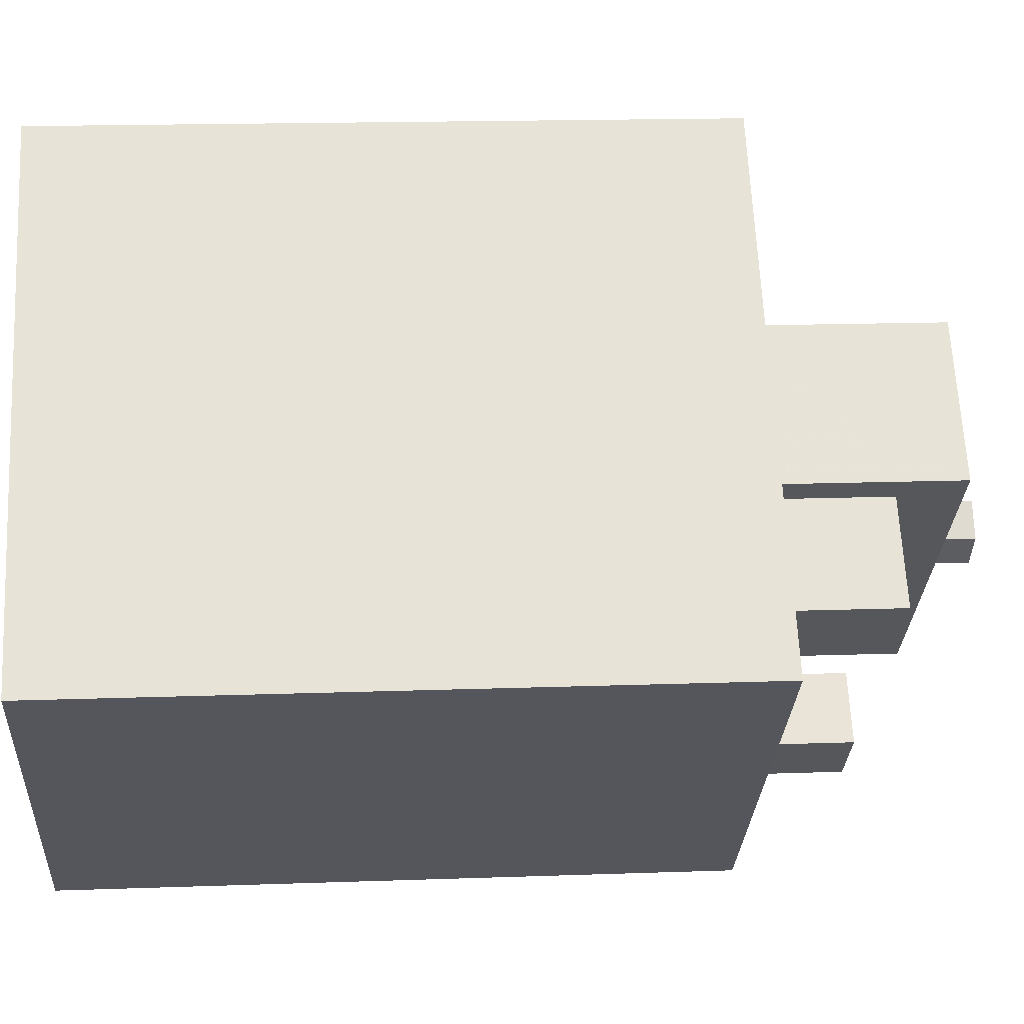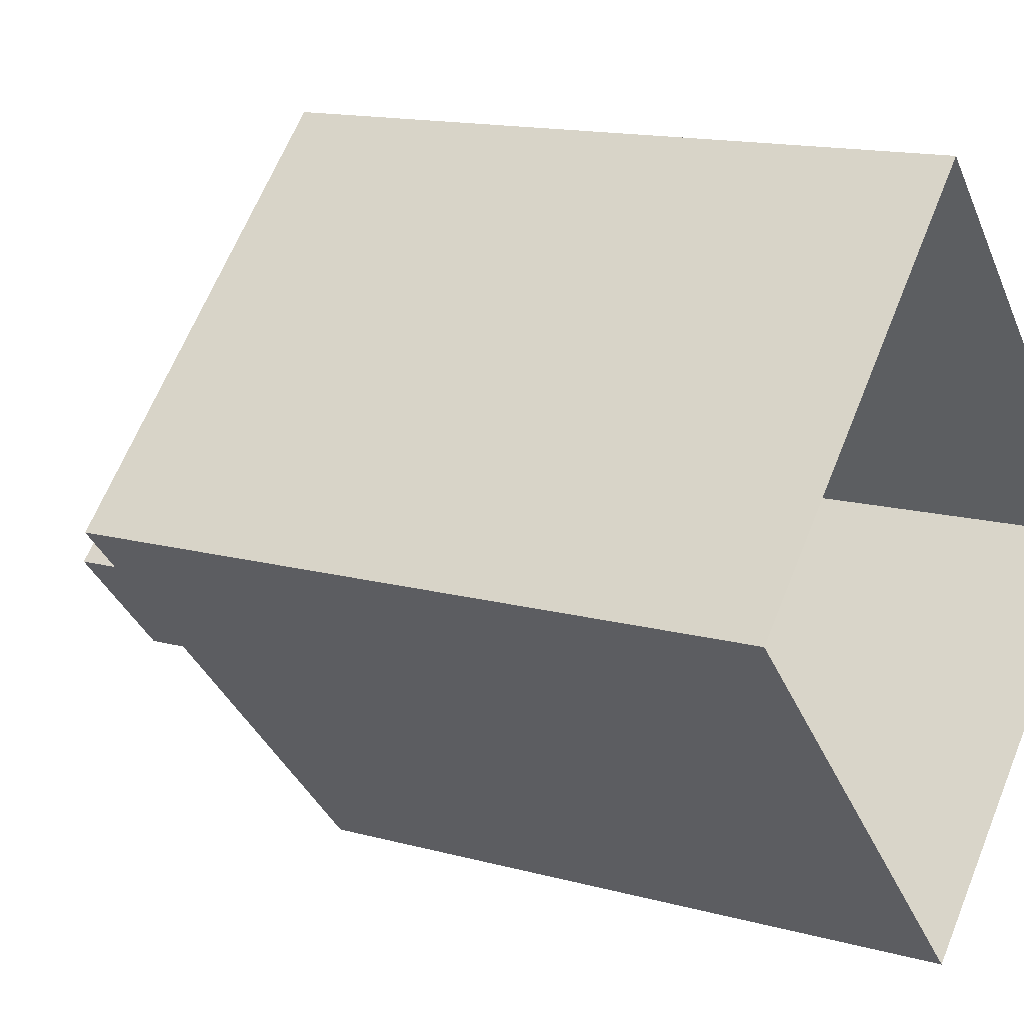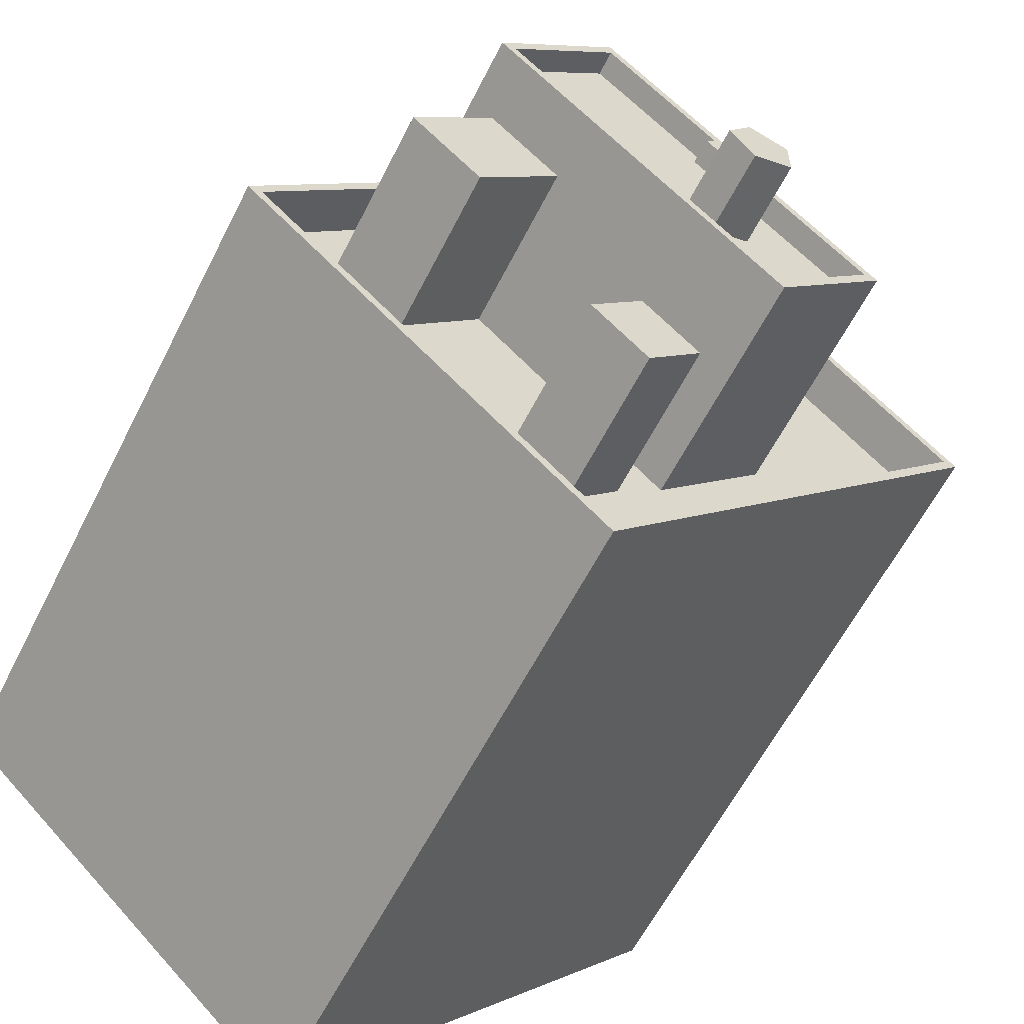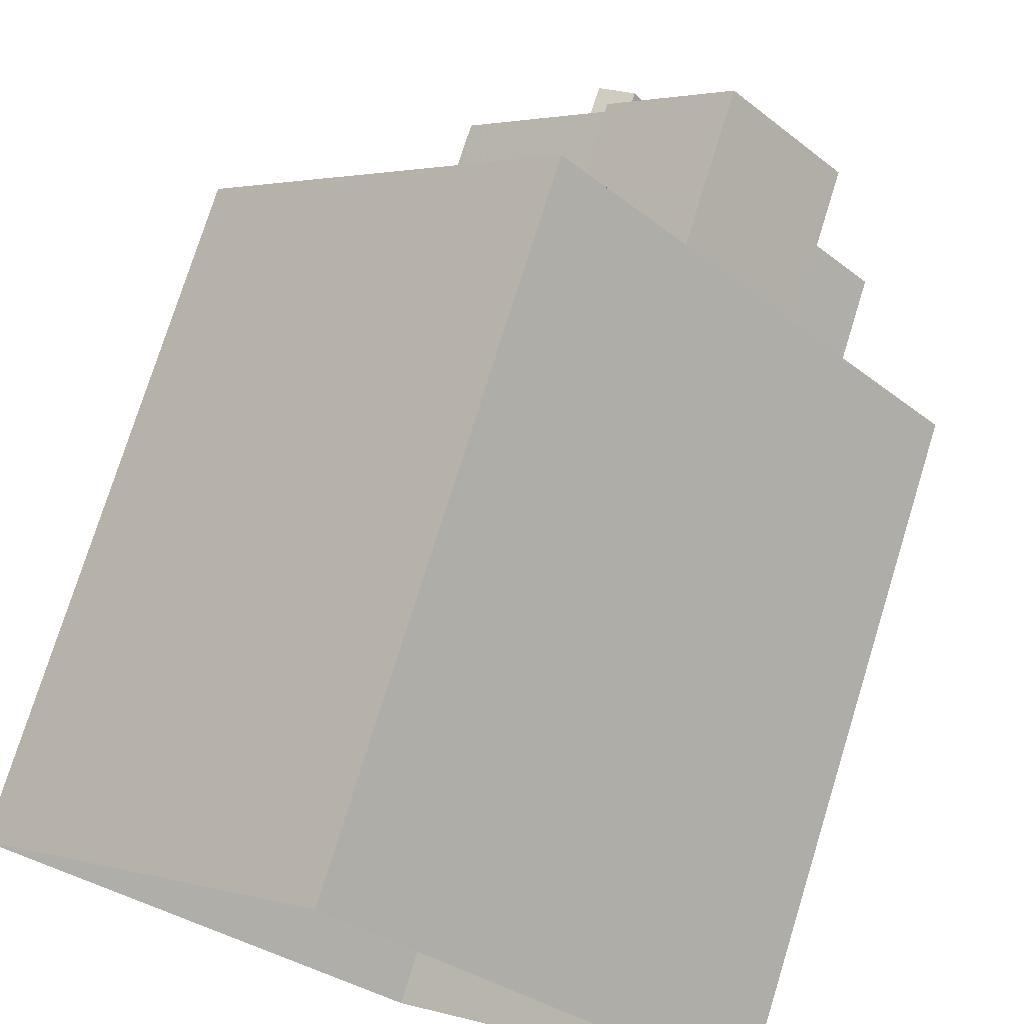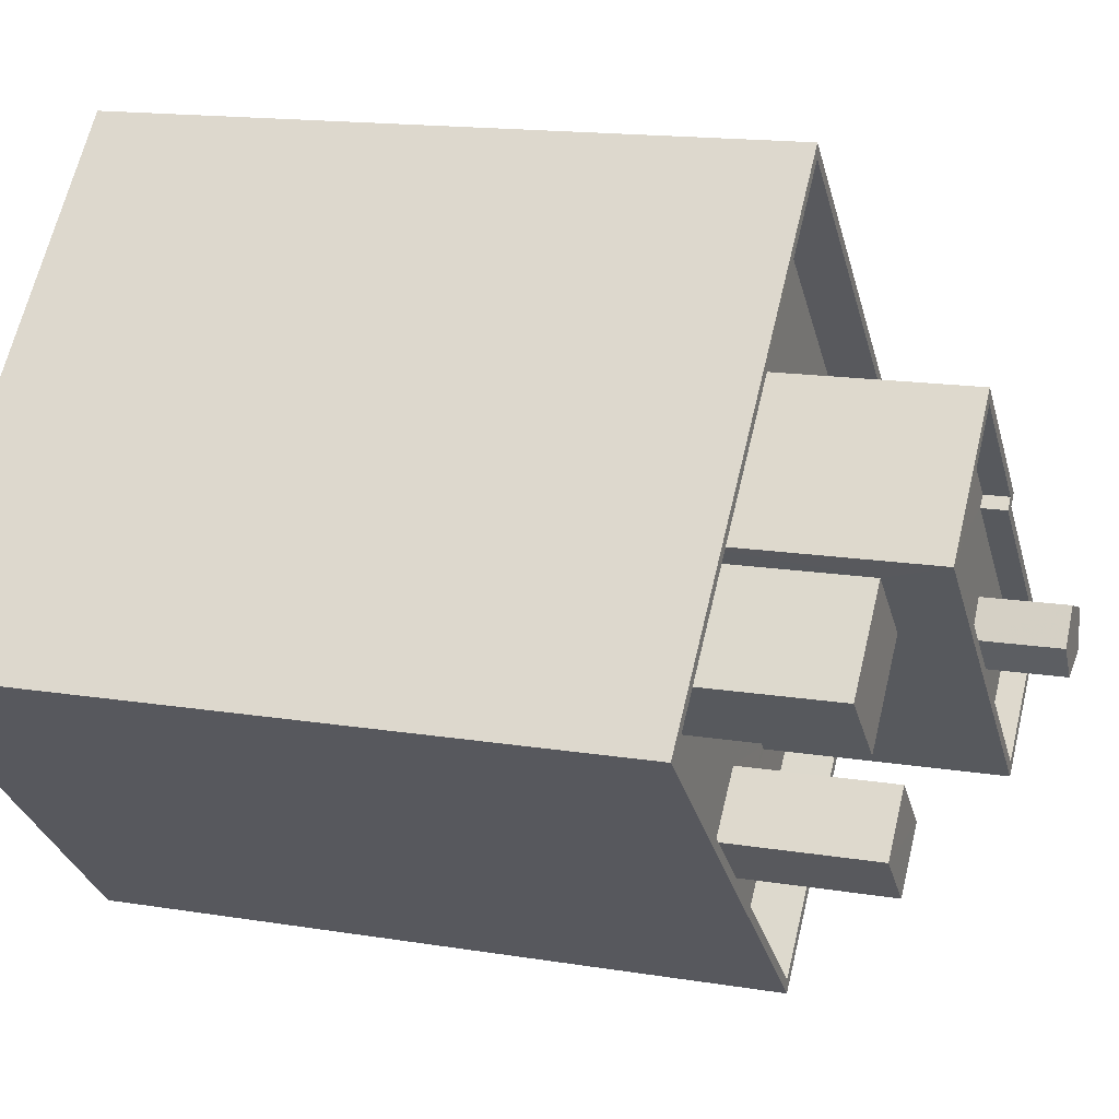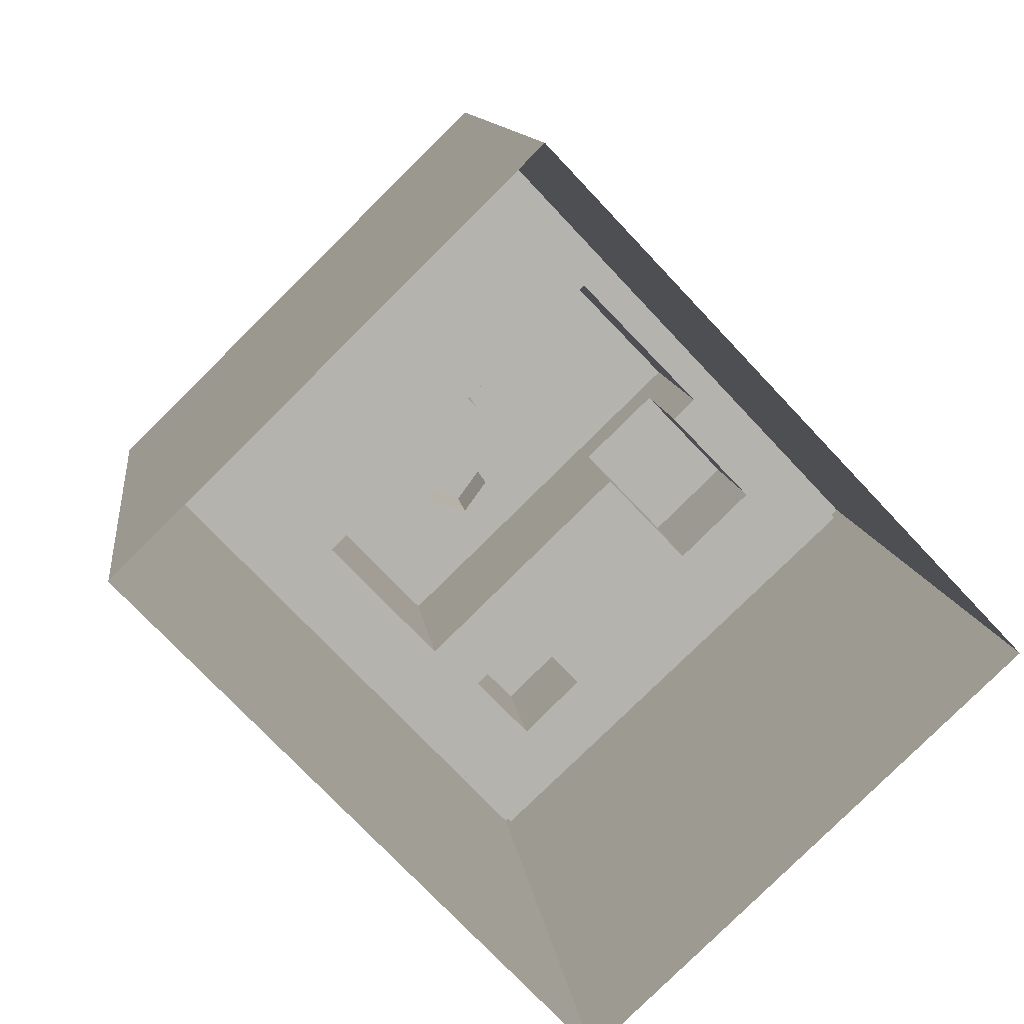
<metadata>
{"format":"obj","ext":"obj","renderer":"f3d","projection":"perspective","resolution":1024,"background":"white","views":[{"elev":16.5,"azim":-94.2,"up":"+Y"},{"elev":14.2,"azim":121.3,"up":"+Y"},{"elev":-59.2,"azim":-26.5,"up":"+Y"},{"elev":75.3,"azim":-162.8,"up":"+Y"},{"elev":15.1,"azim":-70.5,"up":"+Y"},{"elev":10.2,"azim":173.7,"up":"+Y"}]}
</metadata>
<code>
v 1.279e+04 -1.571e+04 20.08
v 1.28e+04 -1.57e+04 20.08
v 1.281e+04 -1.571e+04 20.08
v 1.28e+04 -1.572e+04 20.08
v 1.28e+04 -1.571e+04 36.77
v 1.279e+04 -1.571e+04 36.77
v 1.279e+04 -1.571e+04 36.77
v 1.279e+04 -1.571e+04 36.77
v 1.28e+04 -1.571e+04 33.36
v 1.28e+04 -1.571e+04 33.36
v 1.28e+04 -1.571e+04 33.36
v 1.28e+04 -1.571e+04 33.36
v 1.28e+04 -1.572e+04 33.36
v 1.28e+04 -1.571e+04 33.36
v 1.279e+04 -1.571e+04 33.36
v 1.279e+04 -1.571e+04 33.36
v 1.279e+04 -1.571e+04 33.36
v 1.279e+04 -1.571e+04 33.36
v 1.279e+04 -1.571e+04 33.36
v 1.279e+04 -1.571e+04 33.36
v 1.28e+04 -1.571e+04 33.36
v 1.279e+04 -1.571e+04 33.36
v 1.28e+04 -1.571e+04 33.36
v 1.28e+04 -1.57e+04 33.36
v 1.28e+04 -1.57e+04 33.36
v 1.28e+04 -1.571e+04 33.36
v 1.281e+04 -1.571e+04 33.36
v 1.28e+04 -1.571e+04 33.36
v 1.28e+04 -1.571e+04 33.36
v 1.28e+04 -1.571e+04 33.36
v 1.281e+04 -1.571e+04 34.36
v 1.28e+04 -1.572e+04 34.36
v 1.28e+04 -1.572e+04 34.36
v 1.281e+04 -1.571e+04 34.36
v 1.28e+04 -1.57e+04 34.36
v 1.28e+04 -1.57e+04 34.36
v 1.279e+04 -1.571e+04 34.36
v 1.279e+04 -1.571e+04 34.36
v 1.28e+04 -1.57e+04 37.6
v 1.279e+04 -1.571e+04 37.6
v 1.279e+04 -1.571e+04 37.6
v 1.28e+04 -1.571e+04 37.6
v 1.28e+04 -1.571e+04 37.6
v 1.28e+04 -1.571e+04 37.6
v 1.28e+04 -1.571e+04 37.6
v 1.28e+04 -1.571e+04 37.6
v 1.28e+04 -1.571e+04 37.6
v 1.28e+04 -1.571e+04 37.6
v 1.28e+04 -1.571e+04 37.6
v 1.28e+04 -1.571e+04 37.6
v 1.28e+04 -1.571e+04 37.6
v 1.28e+04 -1.571e+04 38.1
v 1.28e+04 -1.571e+04 38.1
v 1.28e+04 -1.571e+04 38.1
v 1.28e+04 -1.571e+04 38.1
v 1.28e+04 -1.57e+04 38.1
v 1.28e+04 -1.571e+04 38.1
v 1.28e+04 -1.57e+04 38.1
v 1.28e+04 -1.571e+04 38.1
v 1.279e+04 -1.571e+04 38.1
v 1.279e+04 -1.571e+04 38.1
v 1.28e+04 -1.571e+04 38.1
v 1.28e+04 -1.571e+04 38.1
v 1.28e+04 -1.571e+04 39.29
v 1.28e+04 -1.571e+04 39.29
v 1.28e+04 -1.571e+04 39.29
v 1.28e+04 -1.571e+04 39.29
v 1.28e+04 -1.571e+04 39.29
v 1.28e+04 -1.571e+04 36.57
v 1.28e+04 -1.571e+04 36.57
v 1.28e+04 -1.571e+04 36.57
v 1.28e+04 -1.571e+04 36.57
f 1 2 3
f 4 1 3
f 5 6 7
f 5 8 6
f 9 10 11
f 12 10 9
f 13 12 14
f 15 16 17
f 15 18 16
f 15 17 19
f 20 21 22
f 13 23 19
f 20 15 19
f 23 21 20
f 13 14 23
f 14 12 9
f 23 20 19
f 17 16 24
f 17 24 25
f 25 26 27
f 28 10 12
f 28 12 27
f 26 29 28
f 25 24 26
f 26 28 27
f 30 21 11
f 11 21 9
f 22 21 30
f 31 32 33
f 31 34 32
f 31 35 36
f 37 33 32
f 38 33 37
f 38 36 35
f 31 36 34
f 36 38 37
f 39 40 41
f 42 43 44
f 43 45 39
f 44 43 46
f 41 46 43
f 43 39 41
f 42 47 48
f 48 47 49
f 50 41 49
f 41 51 46
f 44 47 42
f 47 50 49
f 50 51 41
f 52 53 54
f 54 53 55
f 56 57 58
f 59 53 57
f 55 53 59
f 56 59 57
f 58 60 61
f 58 61 56
f 62 52 63
f 60 62 63
f 63 52 54
f 63 61 60
f 64 65 66
f 66 65 67
f 65 68 67
f 69 70 71
f 69 72 70
f 20 6 15
f 20 7 6
f 6 8 18
f 15 6 18
f 20 22 7
f 22 30 5
f 22 5 7
f 36 25 27
f 34 36 27
f 27 12 34
f 12 13 32
f 34 12 32
f 37 13 19
f 37 32 13
f 36 37 17
f 36 17 25
f 37 19 17
f 33 4 3
f 31 33 3
f 38 1 4
f 33 38 4
f 2 38 35
f 2 1 38
f 35 3 2
f 35 31 3
f 28 52 62
f 10 28 62
f 48 54 42
f 42 55 43
f 42 54 55
f 54 48 49
f 63 54 49
f 40 61 41
f 41 63 49
f 41 61 63
f 61 40 39
f 56 61 39
f 56 39 45
f 59 56 45
f 59 45 43
f 55 59 43
f 11 5 30
f 8 16 18
f 10 62 11
f 60 8 5
f 8 60 16
f 60 5 62
f 62 5 11
f 24 16 60
f 58 24 60
f 26 24 58
f 57 26 58
f 53 26 57
f 53 29 26
f 28 29 53
f 52 28 53
f 47 64 66
f 47 44 64
f 67 47 66
f 67 50 47
f 68 50 67
f 68 51 50
f 65 51 68
f 65 46 51
f 44 46 65
f 64 44 65
f 14 70 23
f 14 71 70
f 70 72 21
f 23 70 21
f 72 69 9
f 21 72 9
f 9 71 14
f 9 69 71

</code>
